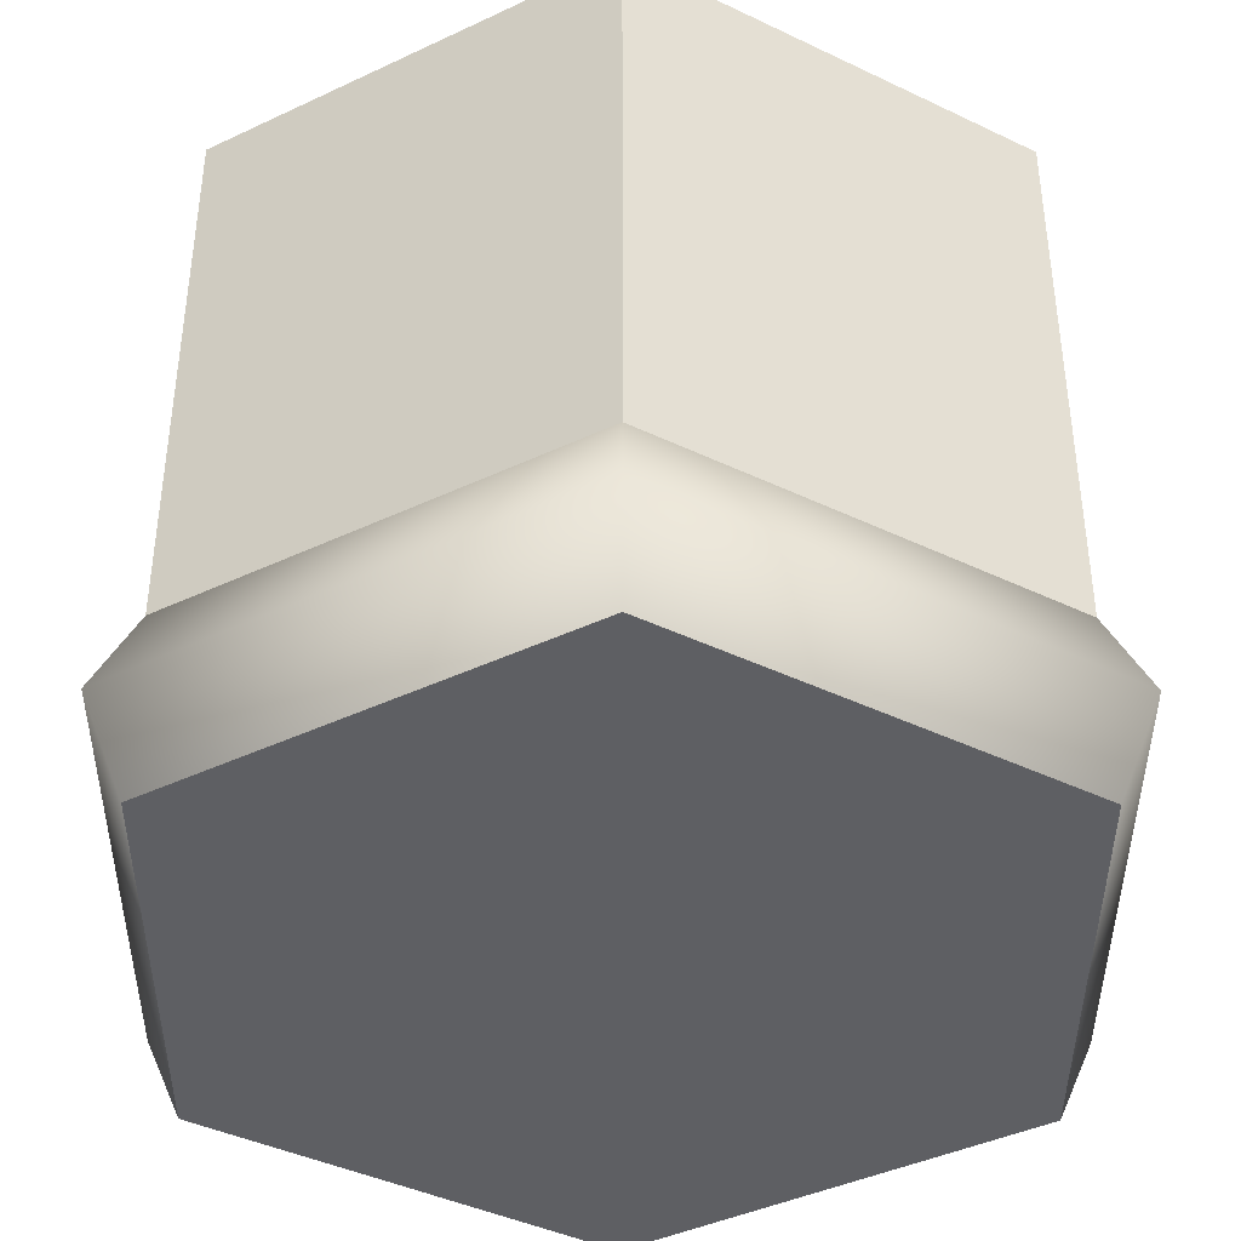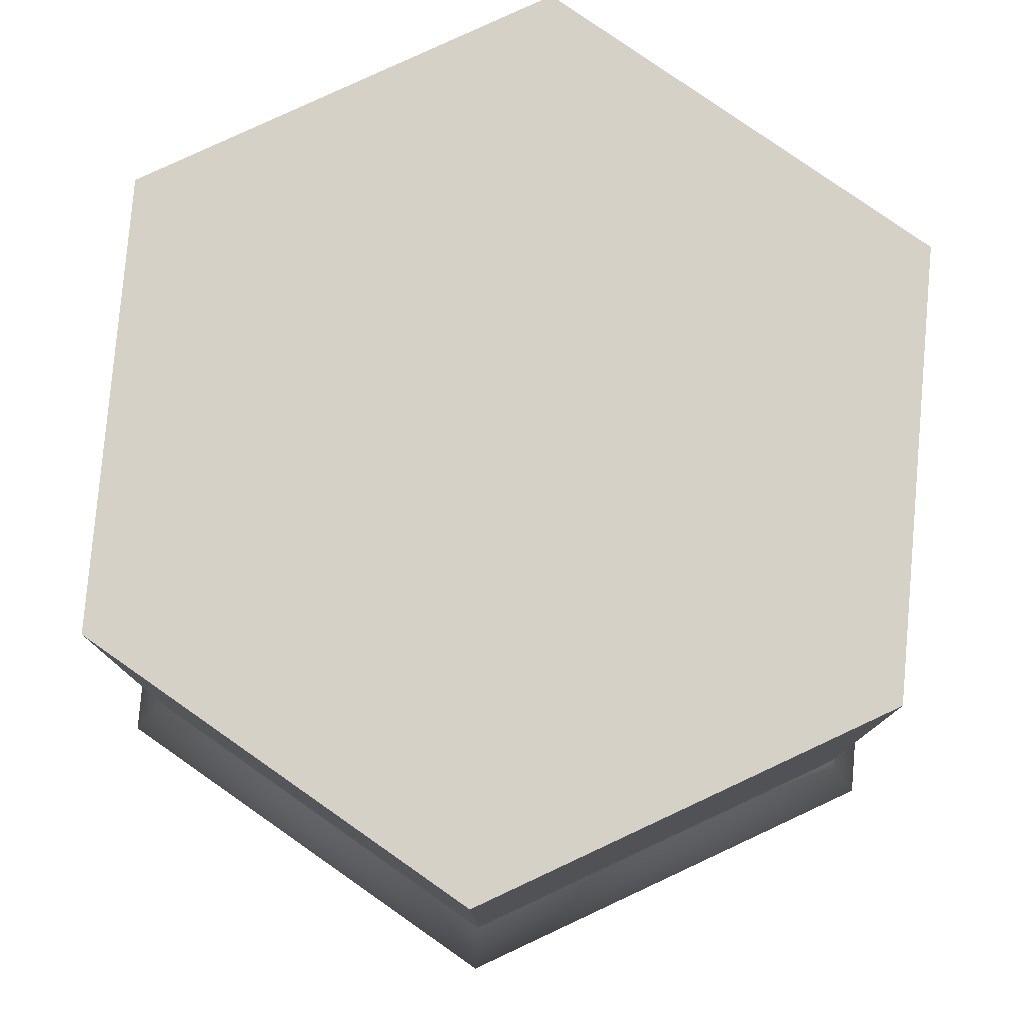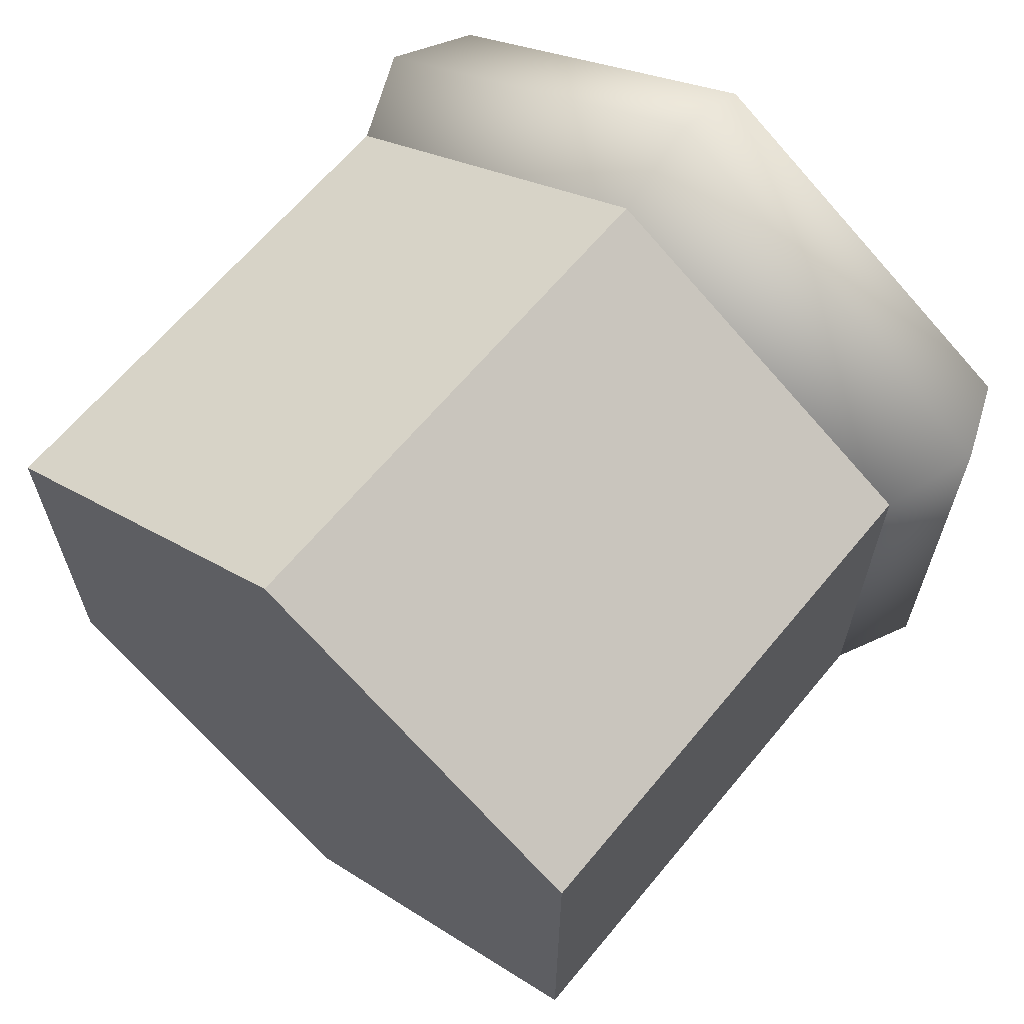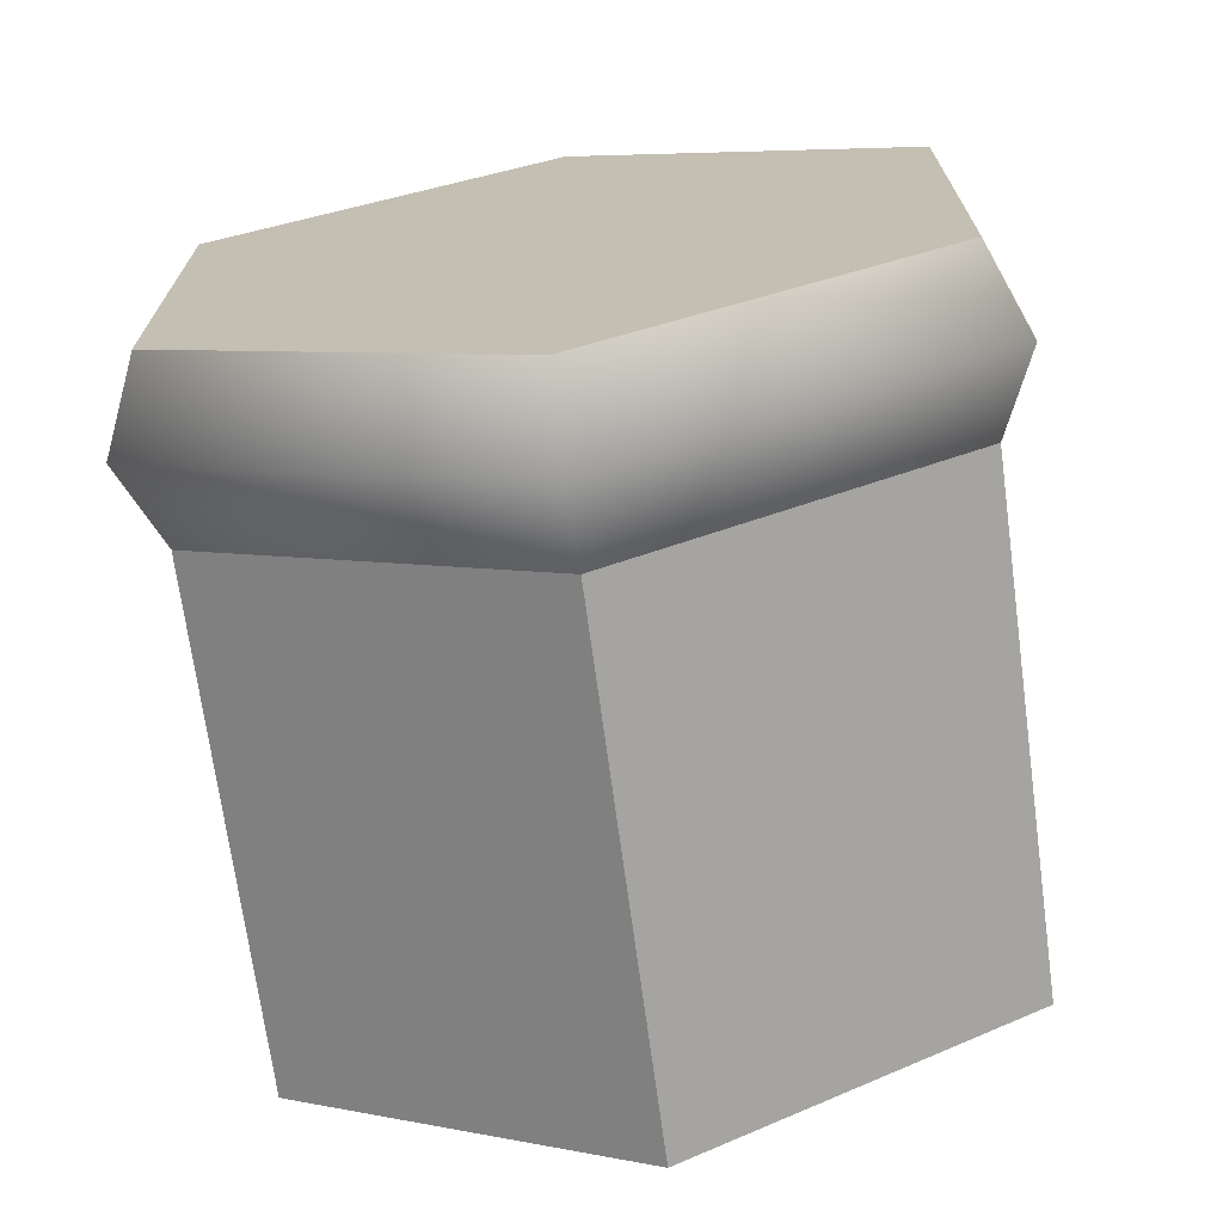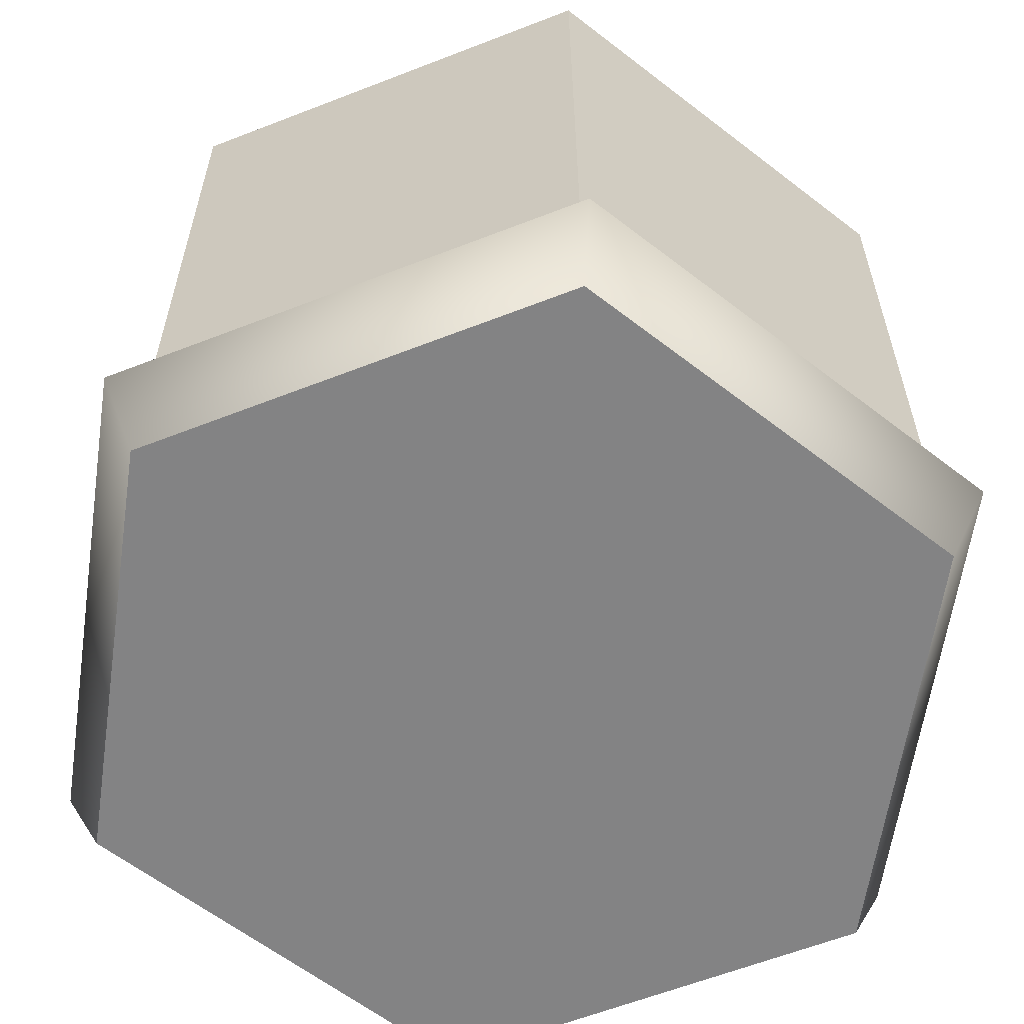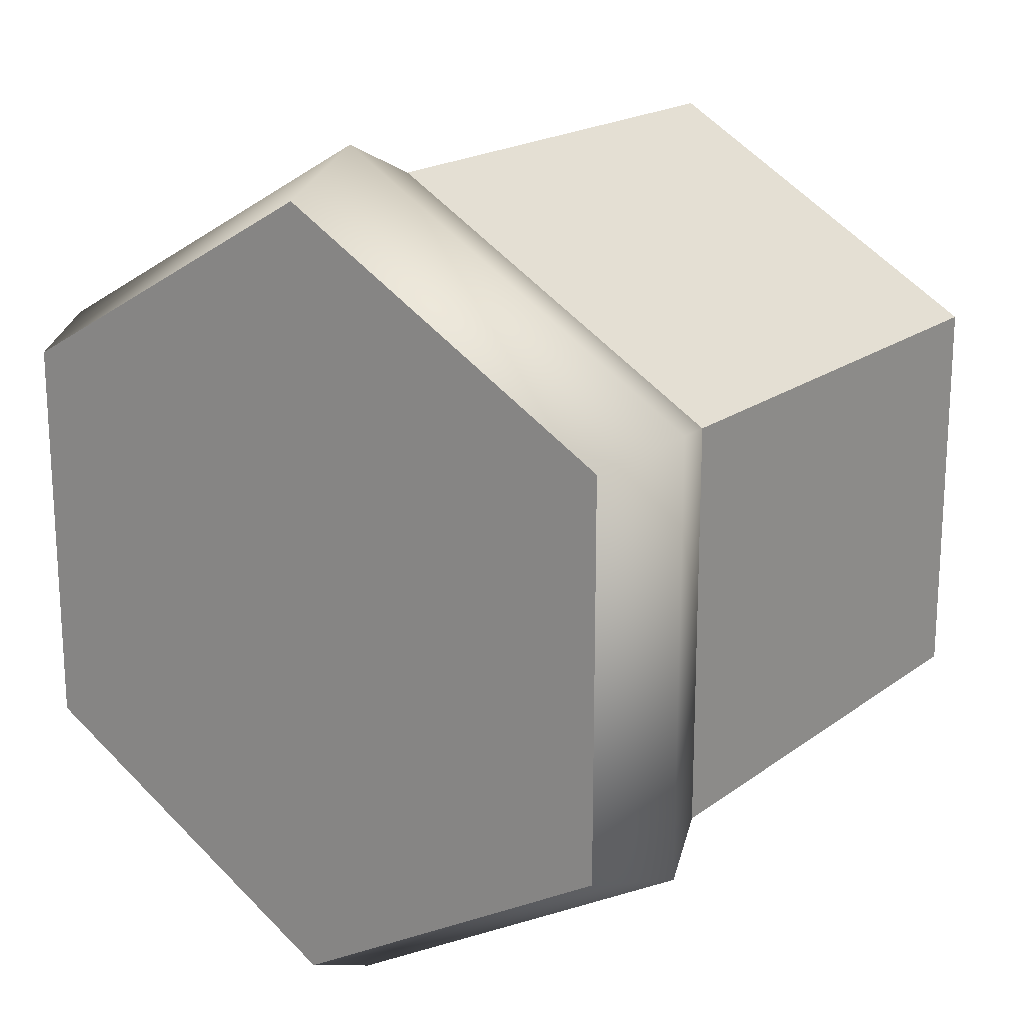
<metadata>
{"format":"obj","ext":"obj","renderer":"f3d","projection":"perspective","resolution":1024,"background":"white","views":[{"elev":-41.5,"azim":-0.2,"up":"+Z"},{"elev":79.5,"azim":65.0,"up":"+Z"},{"elev":64.5,"azim":39.6,"up":"+Y"},{"elev":-70.5,"azim":-172.3,"up":"+Y"},{"elev":-61.2,"azim":171.7,"up":"+Z"},{"elev":18.9,"azim":-143.7,"up":"+Y"}]}
</metadata>
<code>
o block-snow-hexagon
v 0.5 -0.2887 -1
v 0.5 0.2887 -1
v 0 -0.5774 -1
v 0 0.5774 -1
v -0.5 -0.2887 -1
v -0.5 0.2887 -1
v 0.55 -0.3175 -0.875
v 0.55 0.3175 -0.875
v 0 0.6351 -0.875
v -0.55 0.3175 -0.875
v -0.55 -0.3175 -0.875
v 0 -0.6351 -0.875
v -0.5 -0.2887 -0.75
v -0.5 0.2887 -0.75
v 0 -0.5774 -0.75
v 0.5 -0.2887 -0.75
v 0.5 0.2887 -0.75
v 0 0.5774 -0.75
v 0 0.5774 0
v -0.5 0.2887 0
v 0 0.5774 -0.75
v 0.5 0.2887 0
v 0.5 -0.2887 0
v 0 -0.5774 0
v -0.5 -0.2887 0
v 0 -0.5774 -0.75
f 3 2 1
f 2 3 4
f 4 3 5
f 4 5 6
f 1 8 7
f 8 1 2
f 4 10 9
f 10 4 6
f 5 12 11
f 12 5 3
f 13 10 11
f 10 13 14
f 10 5 11
f 5 10 6
f 11 15 13
f 15 11 12
f 3 7 12
f 7 3 1
f 8 16 7
f 16 8 17
f 9 14 18
f 14 9 10
f 12 16 15
f 16 12 7
f 2 9 8
f 9 2 4
f 8 18 17
f 18 8 9
f 21 20 19
f 20 21 14
f 19 23 22
f 23 19 24
f 24 19 20
f 24 20 25
f 17 19 22
f 19 17 21
f 13 24 25
f 24 13 26
f 26 23 24
f 23 26 16
f 20 13 25
f 13 20 14
f 17 23 16
f 23 17 22
f 3 2 1
f 2 3 4
f 4 3 5
f 4 5 6
f 1 8 7
f 8 1 2
f 4 10 9
f 10 4 6
f 5 12 11
f 12 5 3
f 13 10 11
f 10 13 14
f 10 5 11
f 5 10 6
f 11 15 13
f 15 11 12
f 3 7 12
f 7 3 1
f 8 16 7
f 16 8 17
f 9 14 18
f 14 9 10
f 12 16 15
f 16 12 7
f 2 9 8
f 9 2 4
f 8 18 17
f 18 8 9
f 21 20 19
f 20 21 14
f 19 23 22
f 23 19 24
f 24 19 20
f 24 20 25
f 17 19 22
f 19 17 21
f 13 24 25
f 24 13 26
f 26 23 24
f 23 26 16
f 20 13 25
f 13 20 14
f 17 23 16
f 23 17 22

</code>
